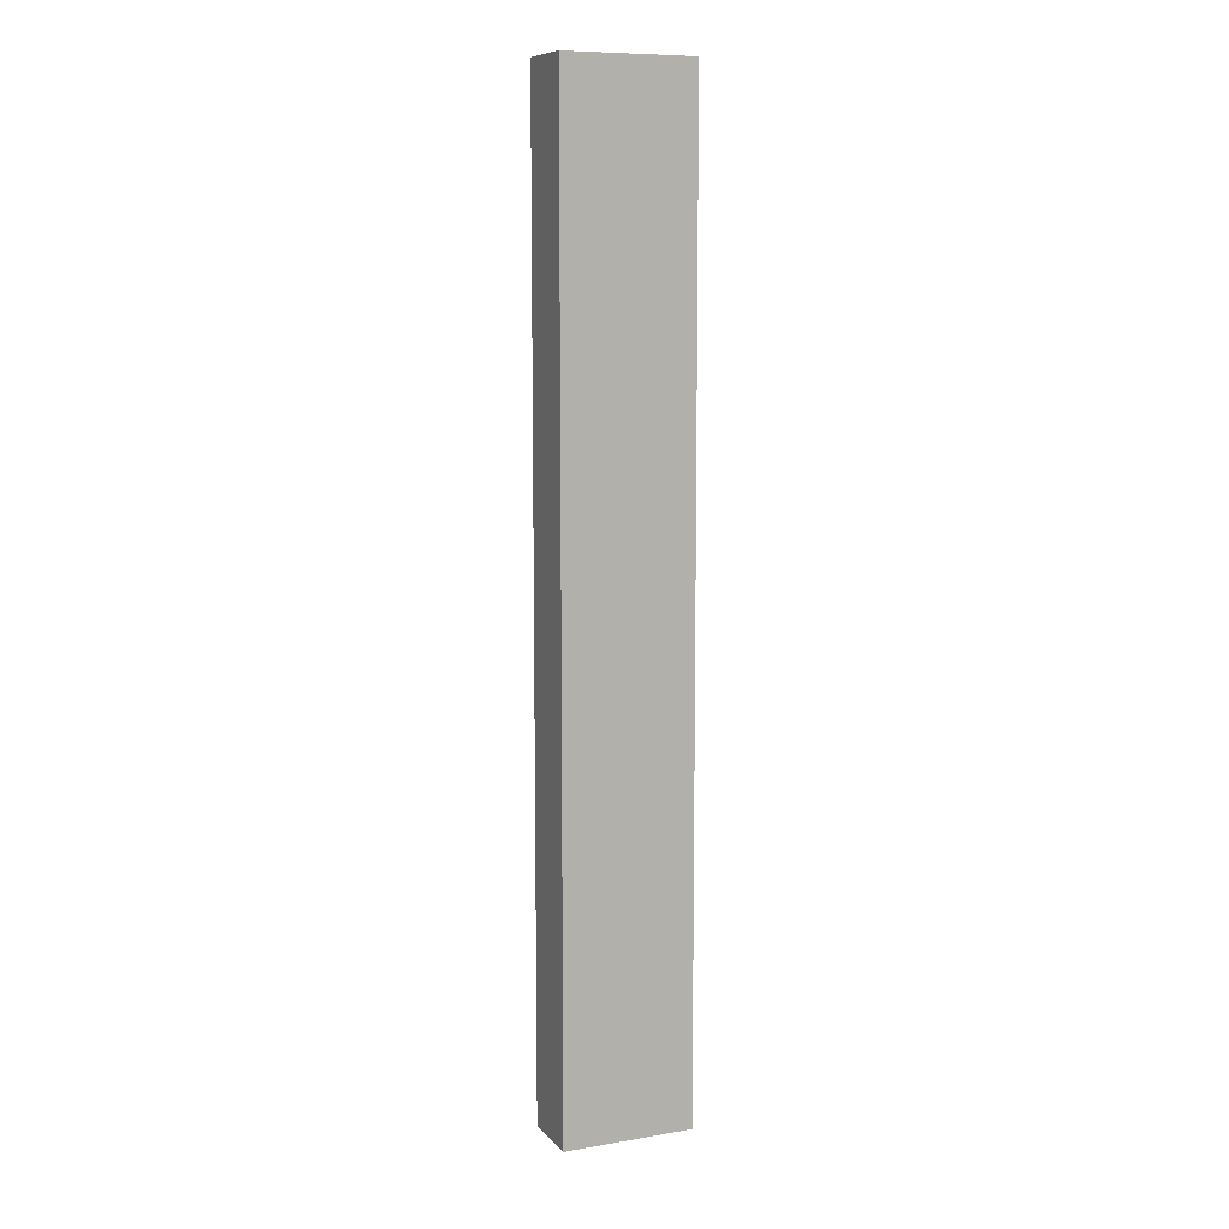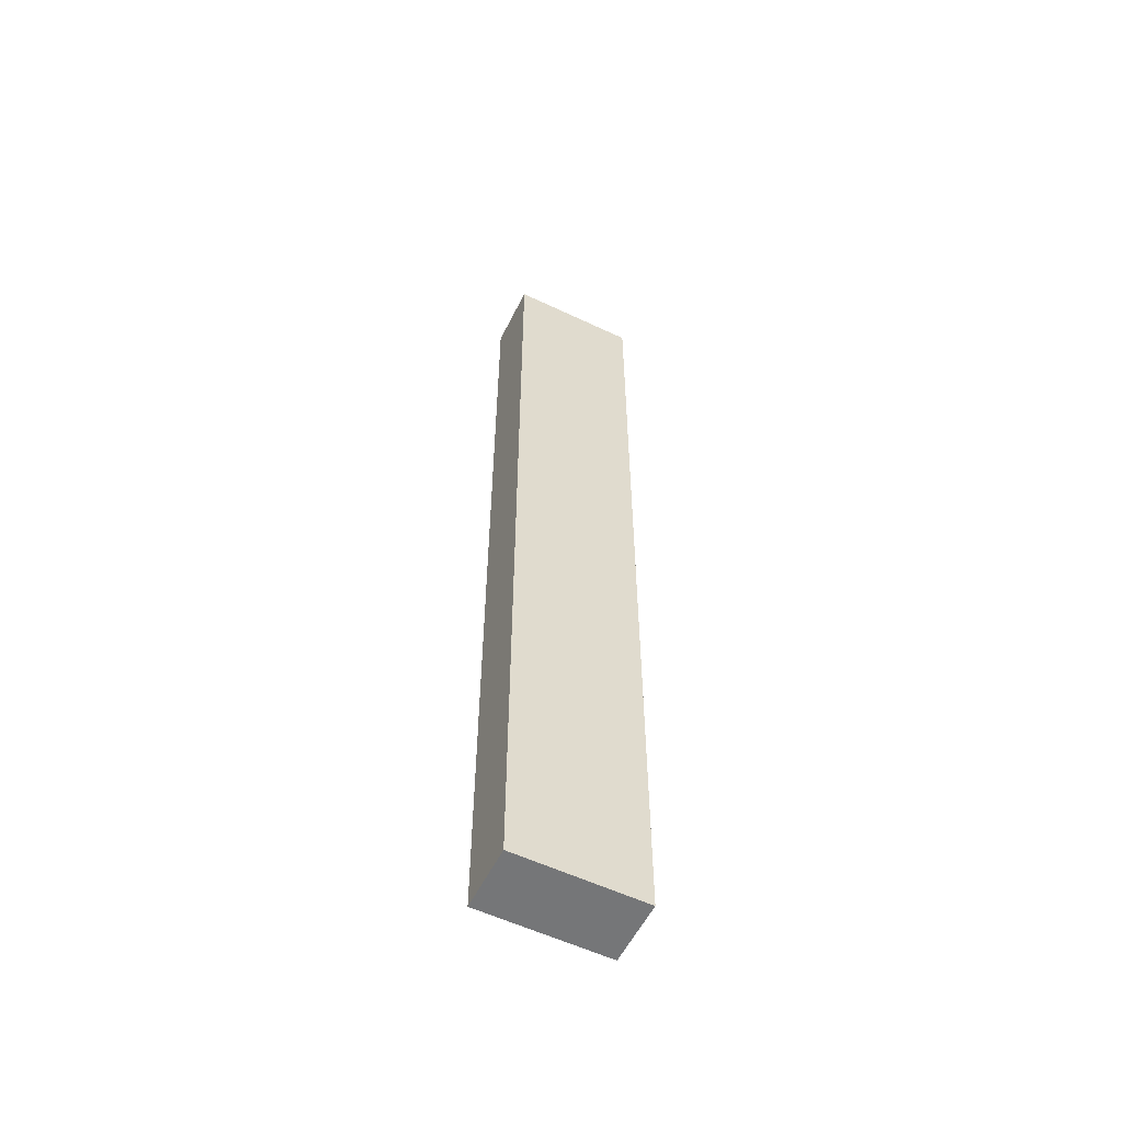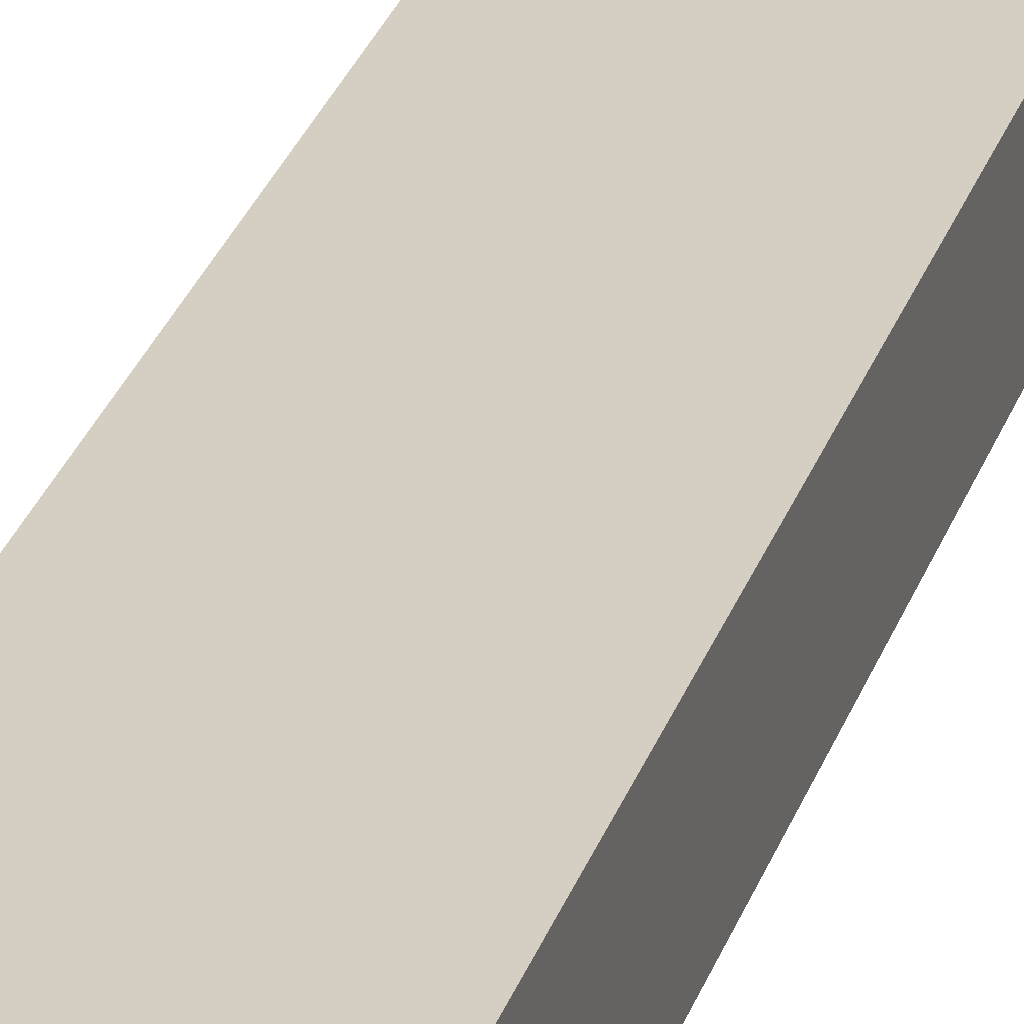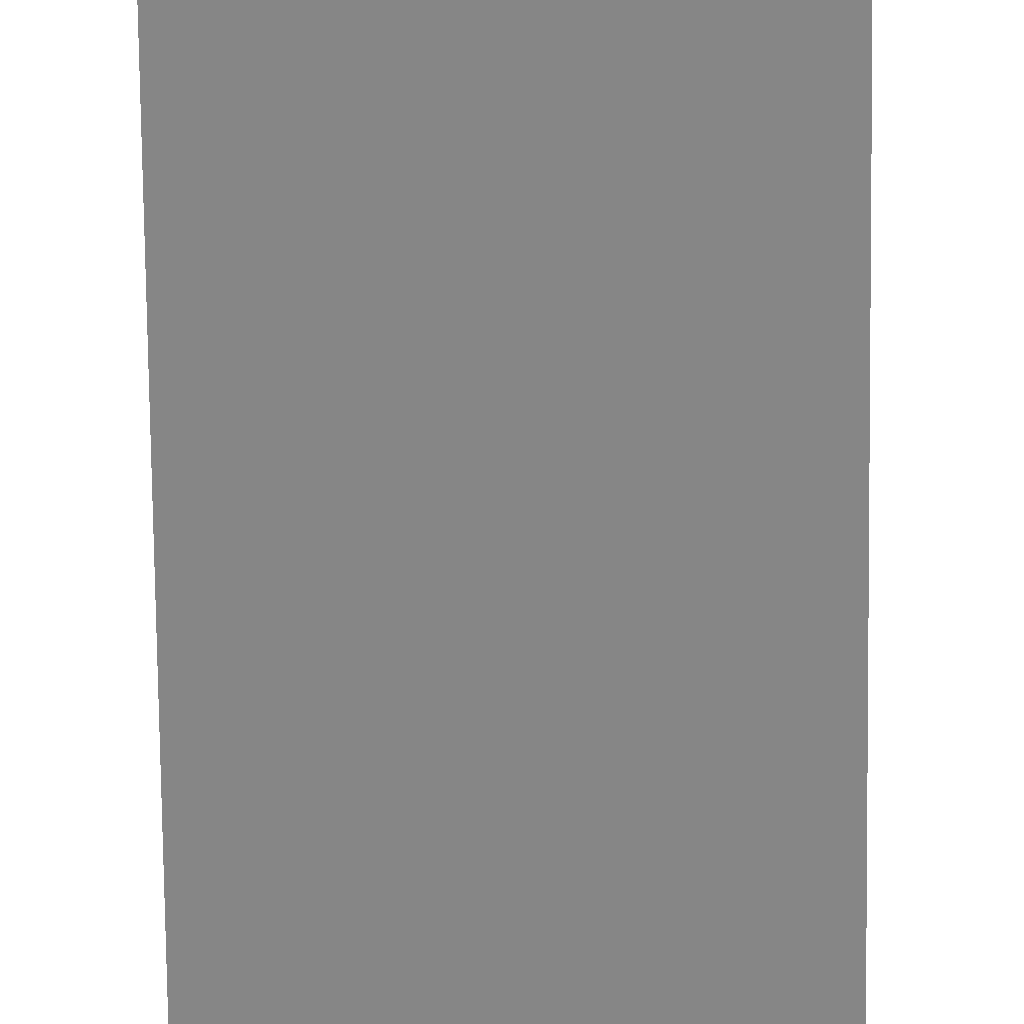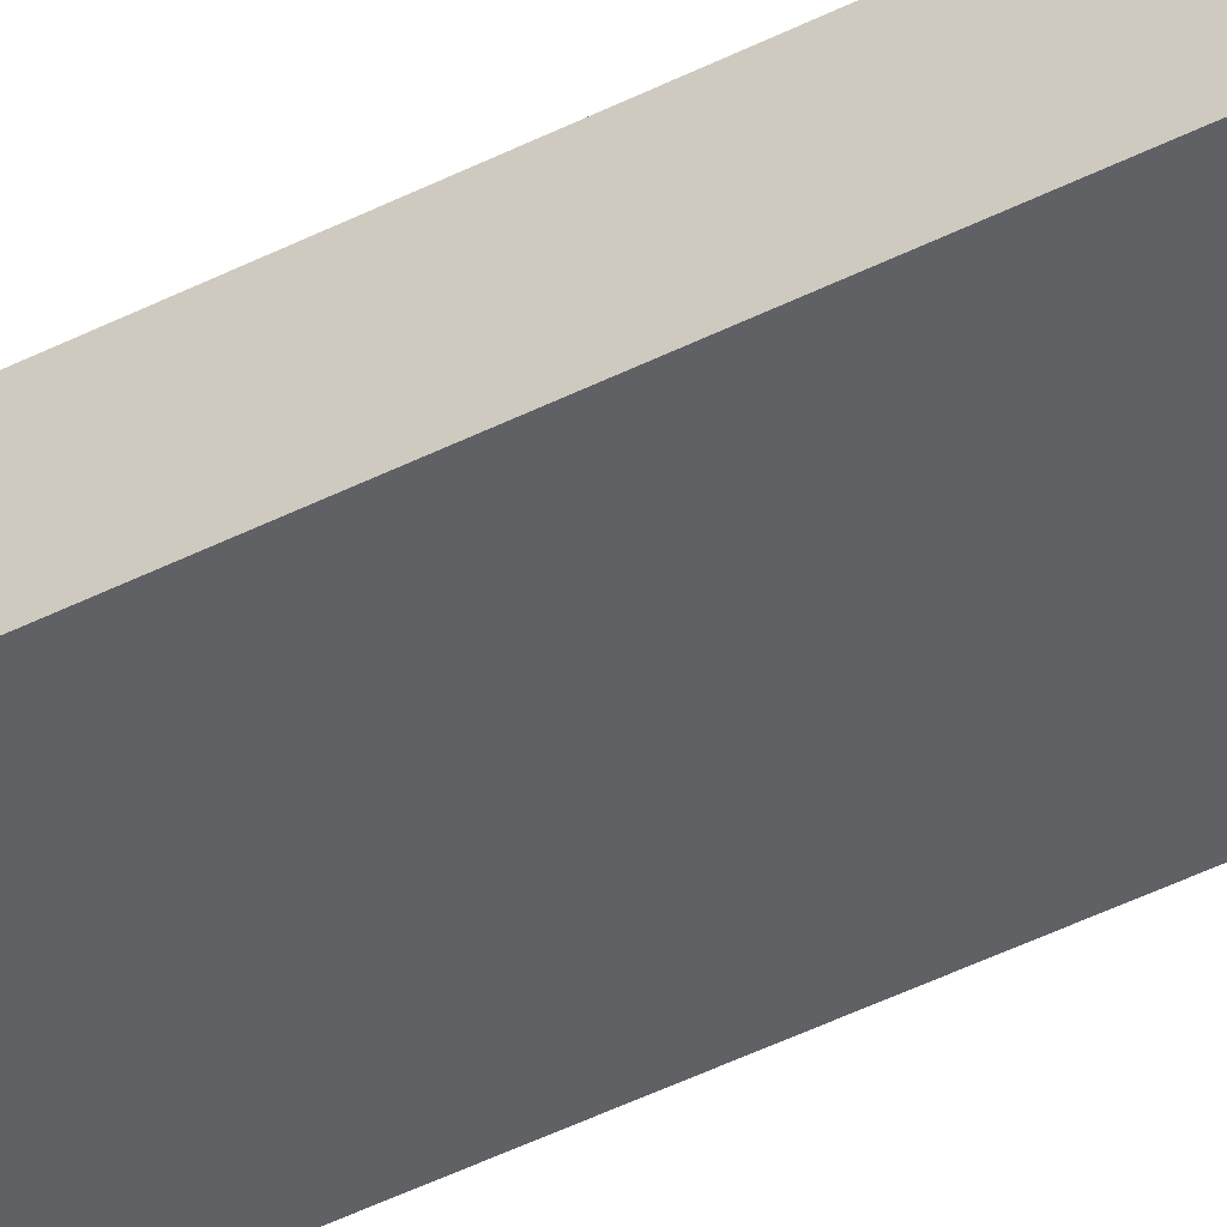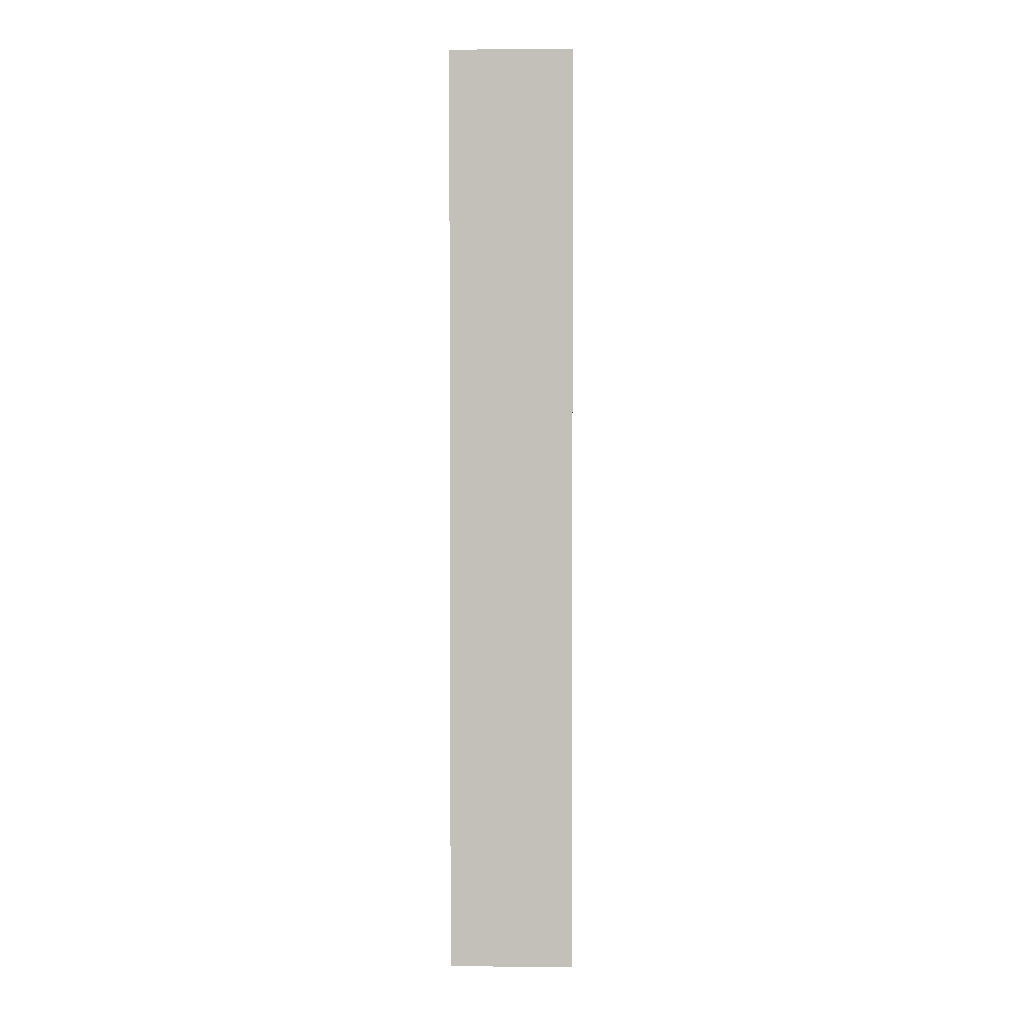
<metadata>
{"format":"obj","ext":"obj","renderer":"f3d","projection":"perspective","resolution":1024,"background":"white","views":[{"elev":9.4,"azim":156.4,"up":"+Y"},{"elev":-56.8,"azim":-26.3,"up":"+Y"},{"elev":25.7,"azim":15.2,"up":"+Z"},{"elev":-62.2,"azim":0.6,"up":"+Z"},{"elev":-49.5,"azim":-61.3,"up":"+Z"},{"elev":2.6,"azim":-178.3,"up":"+Y"}]}
</metadata>
<code>
v 0.254 0 -2.032
v 0.762 0 -2.032
v 0.762 3.81 -2.032
v 0.254 3.81 -2.032
v 0.254 0 -2.286
v 0.254 0 -2.032
v 0.254 3.81 -2.032
v 0.254 3.81 -2.286
v 0.762 3.81 -2.286
v 0.254 3.81 -2.286
v 0.254 3.81 -2.032
v 0.762 3.81 -2.032
v 0.254 0 -2.286
v 0.762 0 -2.286
v 0.762 0 -2.032
v 0.254 0 -2.032
v 0.762 0 -2.032
v 0.762 0 -2.286
v 0.762 3.81 -2.286
v 0.762 3.81 -2.032
v 0.762 0 -2.286
v 0.254 0 -2.286
v 0.254 3.81 -2.286
v 0.762 3.81 -2.286
f 1 2 4
f 4 2 3
f 5 6 8
f 8 6 7
f 10 11 9
f 9 11 12
f 13 14 16
f 16 14 15
f 17 18 20
f 20 18 19
f 21 22 24
f 24 22 23

</code>
